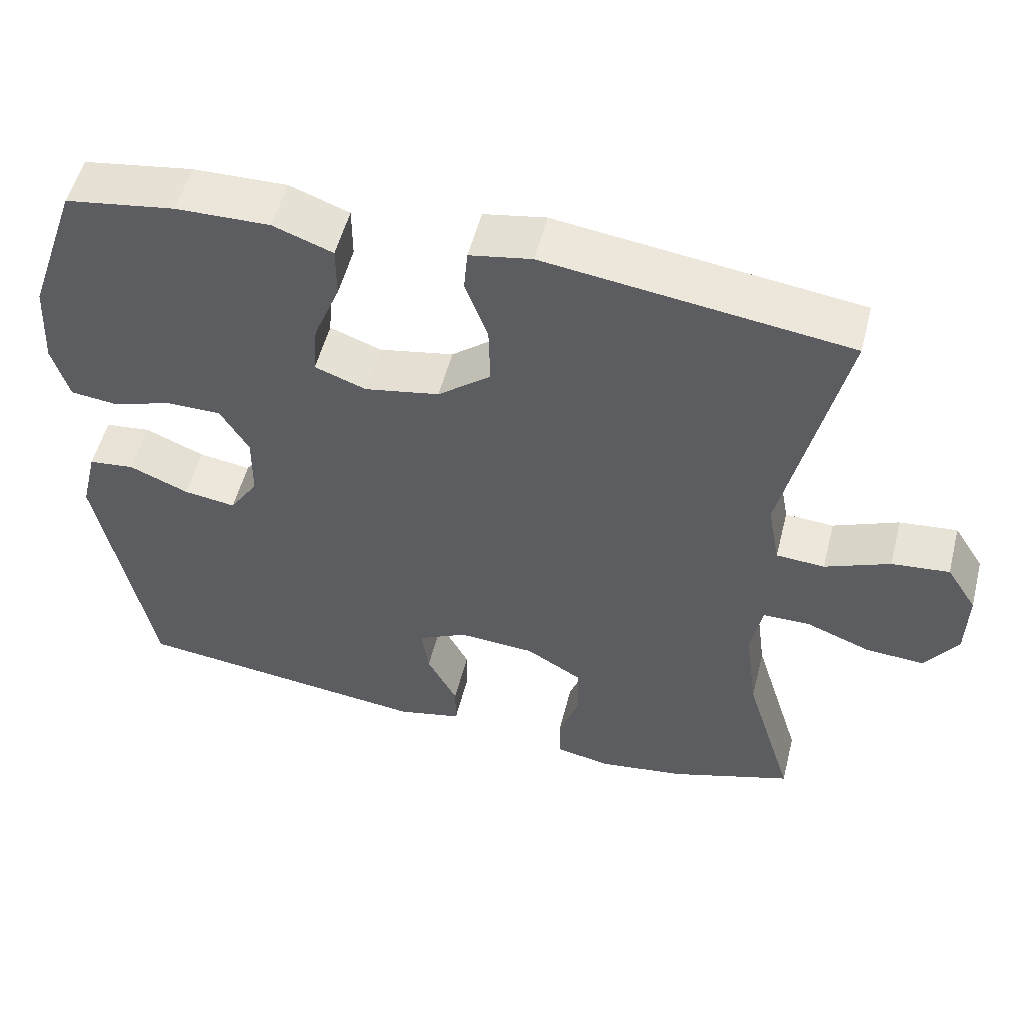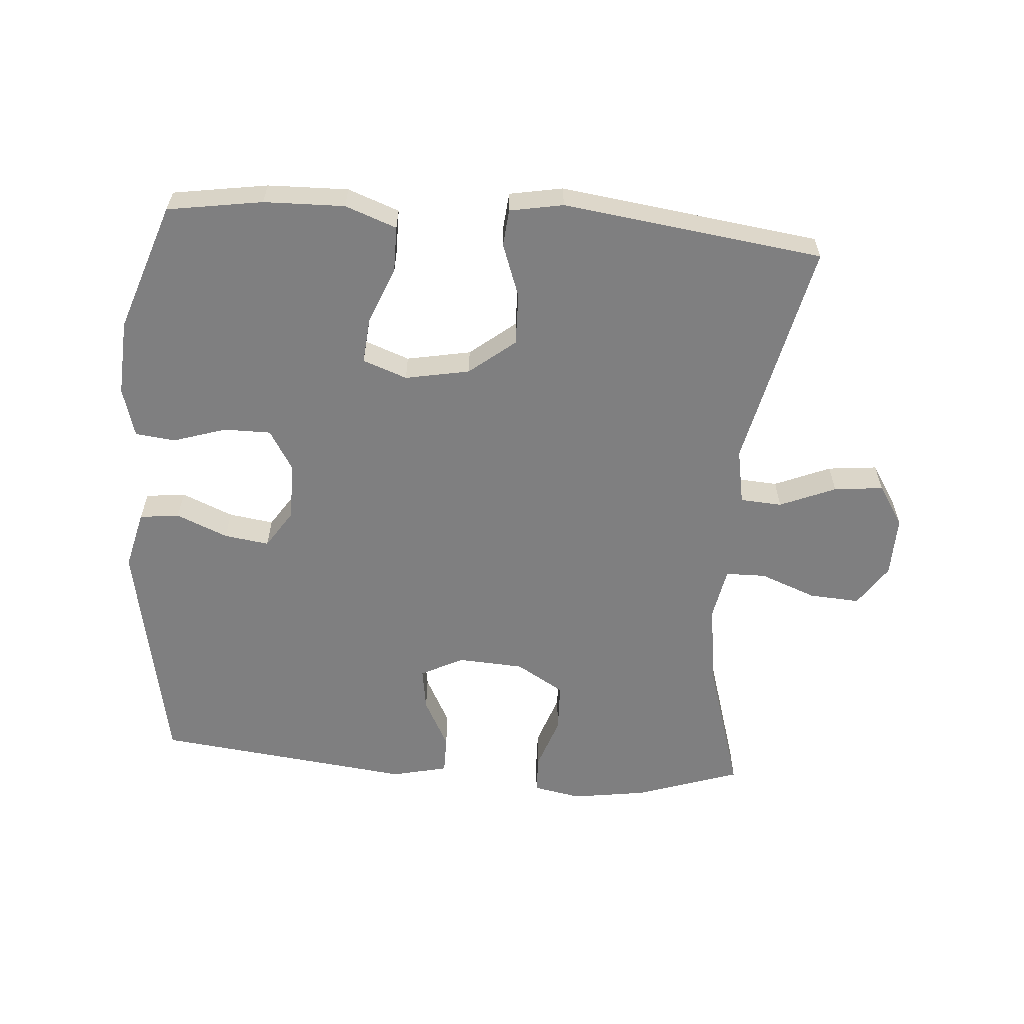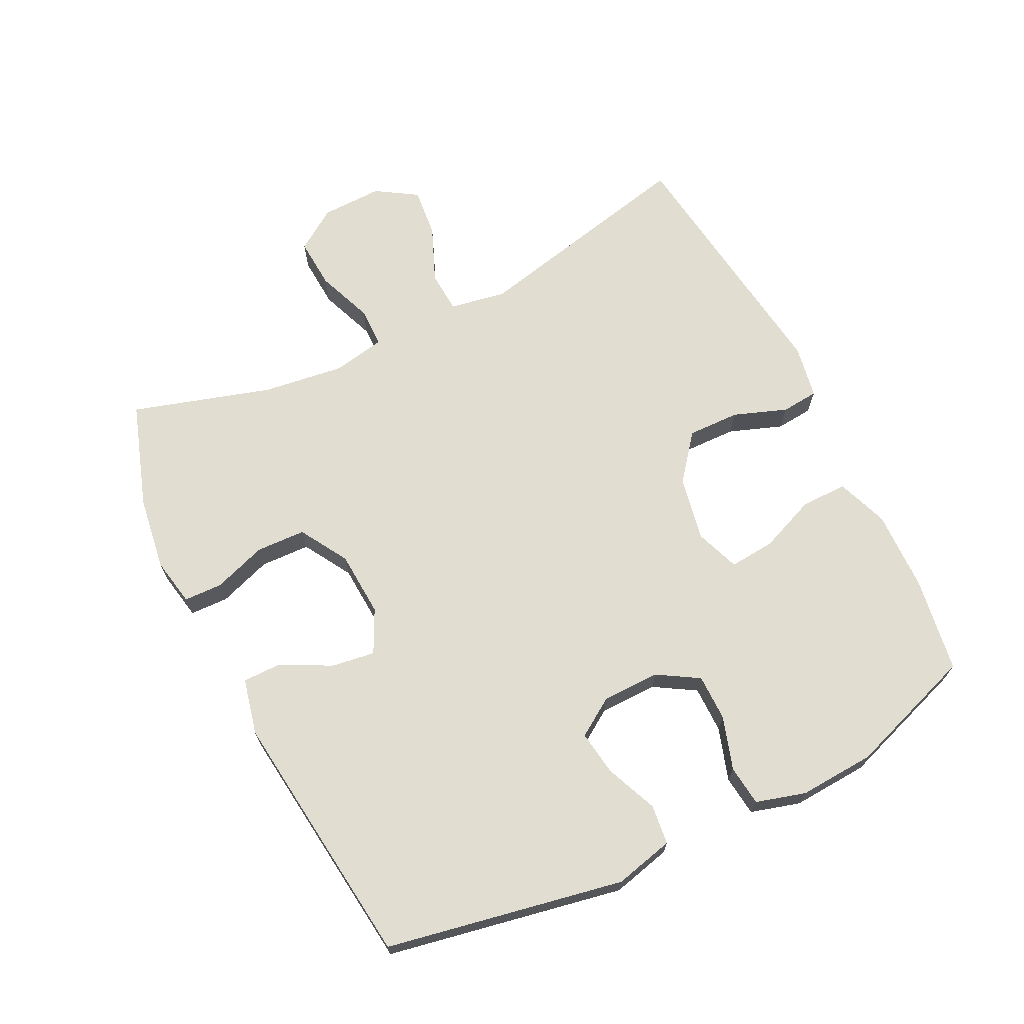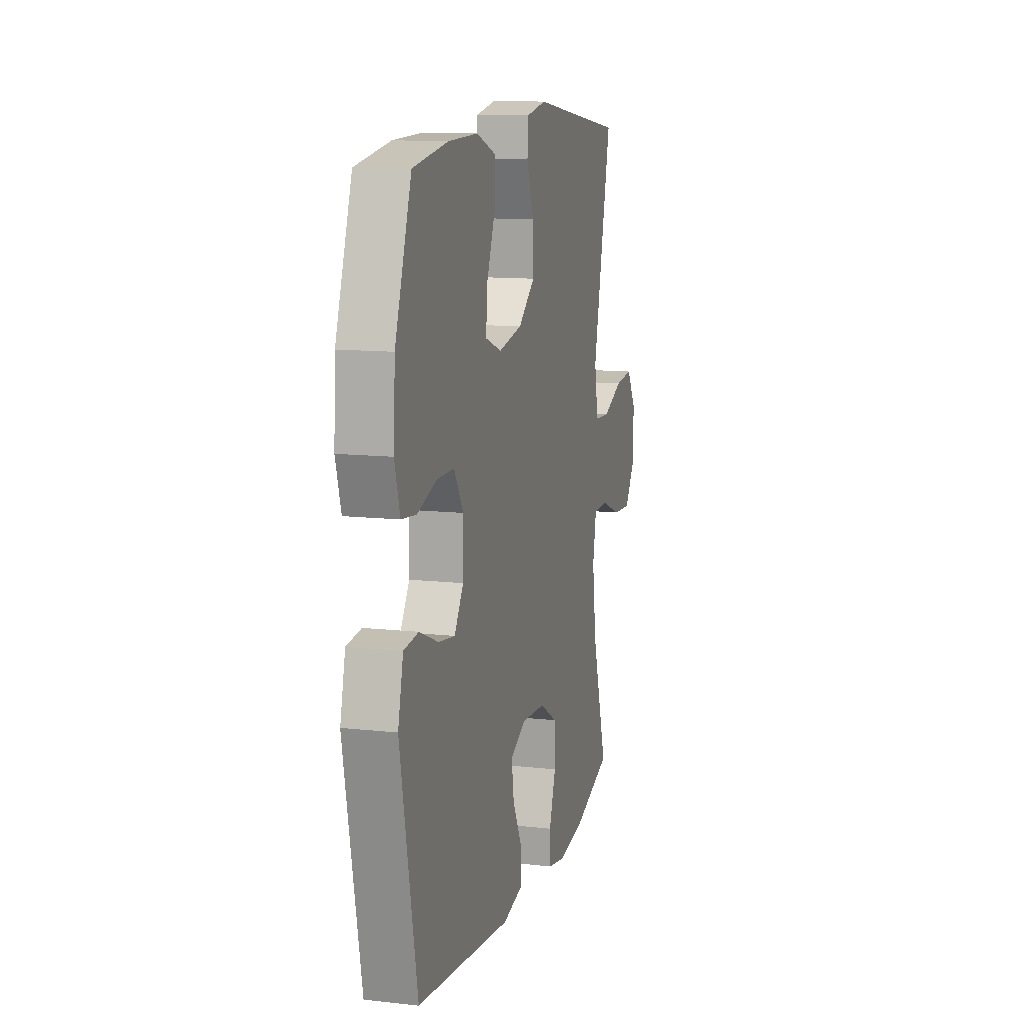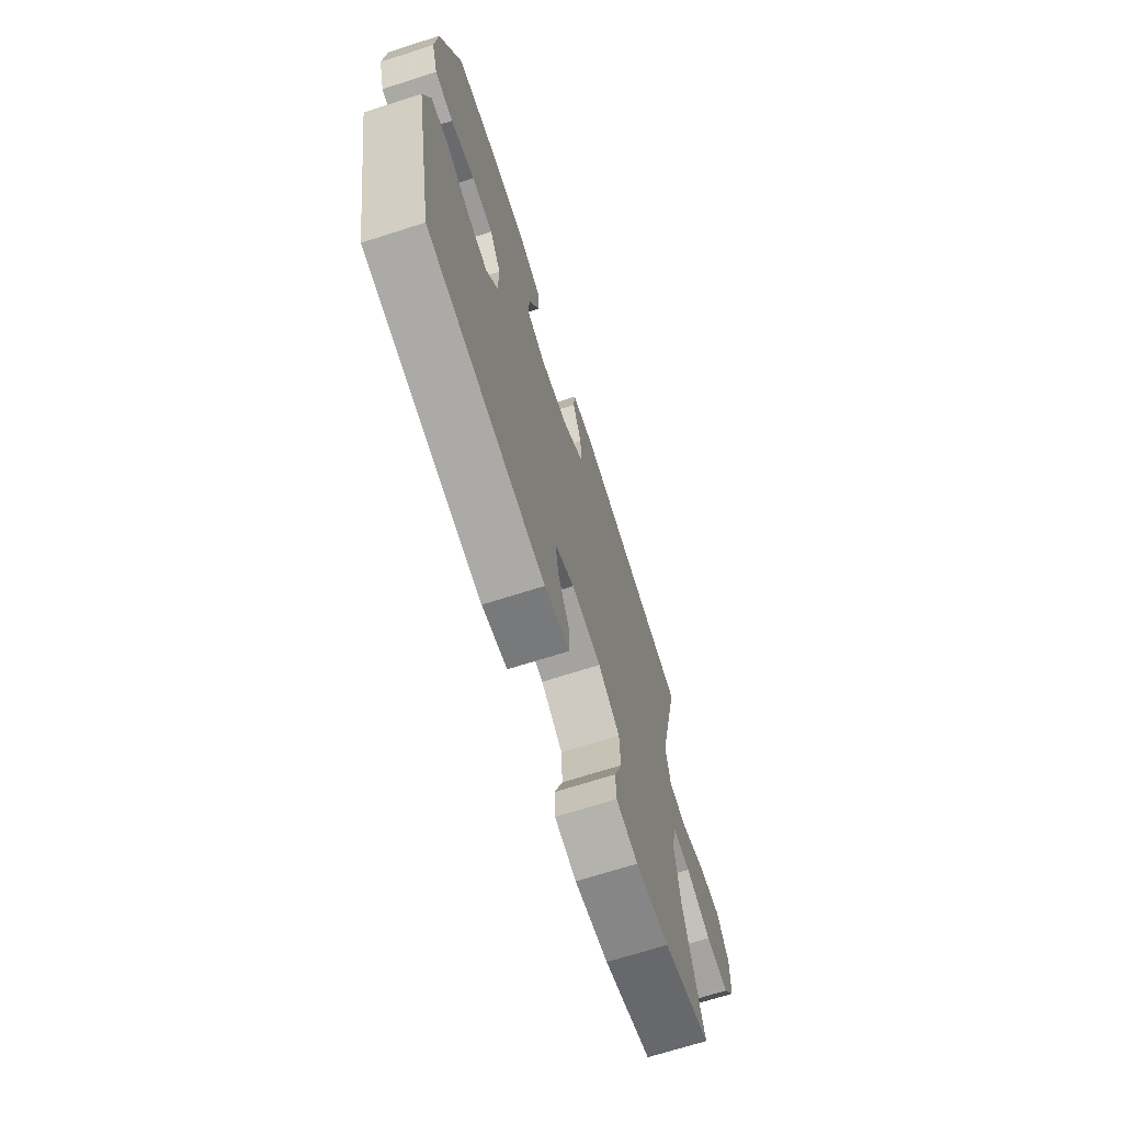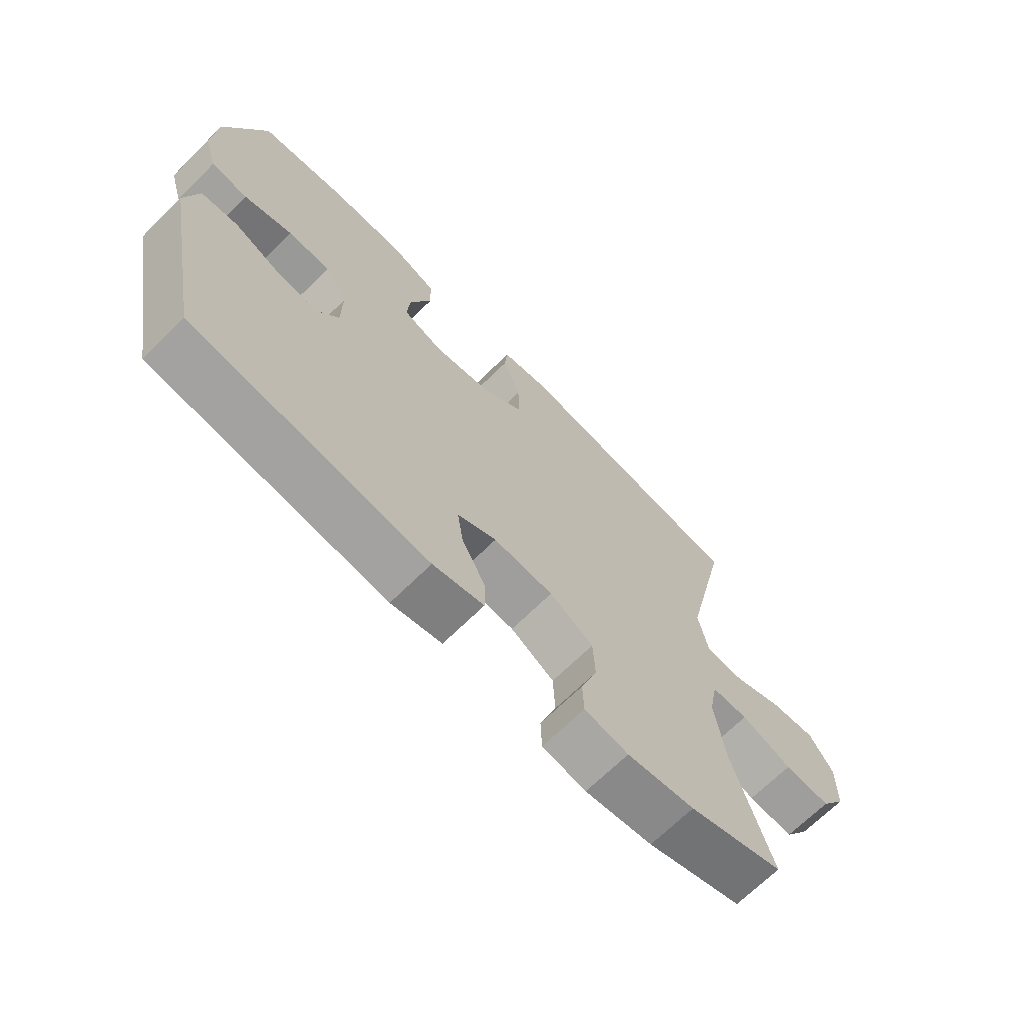
<metadata>
{"format":"obj","ext":"obj","renderer":"f3d","projection":"perspective","resolution":1024,"background":"white","views":[{"elev":53.4,"azim":14.2,"up":"+Z"},{"elev":-59.8,"azim":-4.4,"up":"+Y"},{"elev":68.6,"azim":-116.4,"up":"+Y"},{"elev":11.9,"azim":-75.0,"up":"+Z"},{"elev":-69.8,"azim":-72.3,"up":"+Z"},{"elev":-68.8,"azim":-45.4,"up":"+Z"}]}
</metadata>
<code>
v -0.5 0.07 -0.5
v -0.57 0.07 -0.136
v -0.548 0.07 -0.045
v -0.487 0.07 -0.038
v -0.408 0.07 -0.071
v -0.339 0.07 -0.081
v -0.301 0.07 -0.023
v -0.3 0.07 0.066
v -0.338 0.07 0.129
v -0.41 0.07 0.129
v -0.491 0.07 0.103
v -0.553 0.07 0.11
v -0.575 0.07 0.186
v -0.568 0.07 0.303
v -0.5 0.07 0.5
v -0.354 0.07 0.523
v -0.23 0.07 0.526
v -0.151 0.07 0.497
v -0.151 0.07 0.426
v -0.186 0.07 0.339
v -0.192 0.07 0.269
v -0.124 0.07 0.244
v -0.025 0.07 0.263
v 0.045 0.07 0.319
v 0.043 0.07 0.399
v 0.013 0.07 0.481
v 0.018 0.07 0.538
v 0.1 0.07 0.553
v 0.5 0.07 0.5
v 0.422 0.07 0.149
v 0.438 0.07 0.063
v 0.502 0.07 0.059
v 0.588 0.07 0.095
v 0.664 0.07 0.103
v 0.704 0.07 0.04
v 0.702 0.07 -0.054
v 0.659 0.07 -0.118
v 0.581 0.07 -0.113
v 0.495 0.07 -0.08
v 0.433 0.07 -0.081
v 0.418 0.07 -0.161
v 0.435 0.07 -0.286
v 0.5 0.07 -0.5
v 0.339 0.07 -0.554
v 0.225 0.07 -0.571
v 0.151 0.07 -0.557
v 0.149 0.07 -0.498
v 0.177 0.07 -0.416
v 0.174 0.07 -0.34
v 0.1 0.07 -0.296
v -0.001 0.07 -0.29
v -0.067 0.07 -0.323
v -0.057 0.07 -0.39
v -0.017 0.07 -0.467
v -0.017 0.07 -0.526
v -0.103 0.07 -0.546
v -0.5 0 -0.5
v -0.57 0 -0.136
v -0.548 0 -0.045
v -0.487 0 -0.038
v -0.408 0 -0.071
v -0.339 0 -0.081
v -0.301 0 -0.023
v -0.3 0 0.066
v -0.338 0 0.129
v -0.41 0 0.129
v -0.491 0 0.103
v -0.553 0 0.11
v -0.575 0 0.186
v -0.568 0 0.303
v -0.5 0 0.5
v -0.354 0 0.523
v -0.23 0 0.526
v -0.151 0 0.497
v -0.151 0 0.426
v -0.186 0 0.339
v -0.192 0 0.269
v -0.124 0 0.244
v -0.025 0 0.263
v 0.045 0 0.319
v 0.043 0 0.399
v 0.013 0 0.481
v 0.018 0 0.538
v 0.1 0 0.553
v 0.5 0 0.5
v 0.422 0 0.149
v 0.438 0 0.063
v 0.502 0 0.059
v 0.588 0 0.095
v 0.664 0 0.103
v 0.704 0 0.04
v 0.702 0 -0.054
v 0.659 0 -0.118
v 0.581 0 -0.113
v 0.495 0 -0.08
v 0.433 0 -0.081
v 0.418 0 -0.161
v 0.435 0 -0.286
v 0.5 0 -0.5
v 0.339 0 -0.554
v 0.225 0 -0.571
v 0.151 0 -0.557
v 0.149 0 -0.498
v 0.177 0 -0.416
v 0.174 0 -0.34
v 0.1 0 -0.296
v -0.001 0 -0.29
v -0.067 0 -0.323
v -0.057 0 -0.39
v -0.017 0 -0.467
v -0.017 0 -0.526
v -0.103 0 -0.546
f 53 54 55 56
f 52 53 56 1
f 51 52 1 2
f 50 51 2 3
f 45 46 47 48
f 45 48 49
f 42 43 44 45
f 41 42 45 49
f 40 41 49 50
f 36 37 38 39
f 36 39 40
f 35 36 40
f 32 33 34 35
f 31 32 35 40
f 30 31 40 50
f 25 26 27 28
f 24 25 28 29
f 23 24 29 30
f 17 18 19 20
f 17 20 21
f 16 17 21
f 15 16 21
f 14 15 21
f 13 14 21 22
f 10 11 12 13
f 9 10 13 22
f 50 3 4 5
f 50 5 6
f 30 50 6 7
f 23 30 7 8
f 8 9 22 23
f 112 111 110 109
f 57 112 109 108
f 58 57 108 107
f 59 58 107 106
f 104 103 102 101
f 105 104 101
f 101 100 99 98
f 105 101 98 97
f 106 105 97 96
f 95 94 93 92
f 96 95 92
f 96 92 91
f 91 90 89 88
f 96 91 88 87
f 106 96 87 86
f 84 83 82 81
f 85 84 81 80
f 86 85 80 79
f 76 75 74 73
f 77 76 73
f 77 73 72
f 77 72 71
f 77 71 70
f 78 77 70 69
f 69 68 67 66
f 78 69 66 65
f 61 60 59 106
f 62 61 106
f 63 62 106 86
f 64 63 86 79
f 79 78 65 64
f 1 57 58 2
f 2 58 59 3
f 3 59 60 4
f 4 60 61 5
f 5 61 62 6
f 6 62 63 7
f 7 63 64 8
f 8 64 65 9
f 9 65 66 10
f 10 66 67 11
f 11 67 68 12
f 12 68 69 13
f 13 69 70 14
f 14 70 71 15
f 15 71 72 16
f 16 72 73 17
f 17 73 74 18
f 18 74 75 19
f 19 75 76 20
f 20 76 77 21
f 21 77 78 22
f 22 78 79 23
f 23 79 80 24
f 24 80 81 25
f 25 81 82 26
f 26 82 83 27
f 27 83 84 28
f 28 84 85 29
f 29 85 86 30
f 30 86 87 31
f 31 87 88 32
f 32 88 89 33
f 33 89 90 34
f 34 90 91 35
f 35 91 92 36
f 36 92 93 37
f 37 93 94 38
f 38 94 95 39
f 39 95 96 40
f 40 96 97 41
f 41 97 98 42
f 42 98 99 43
f 43 99 100 44
f 44 100 101 45
f 45 101 102 46
f 46 102 103 47
f 47 103 104 48
f 48 104 105 49
f 49 105 106 50
f 50 106 107 51
f 51 107 108 52
f 52 108 109 53
f 53 109 110 54
f 54 110 111 55
f 55 111 112 56
f 56 112 57 1

</code>
